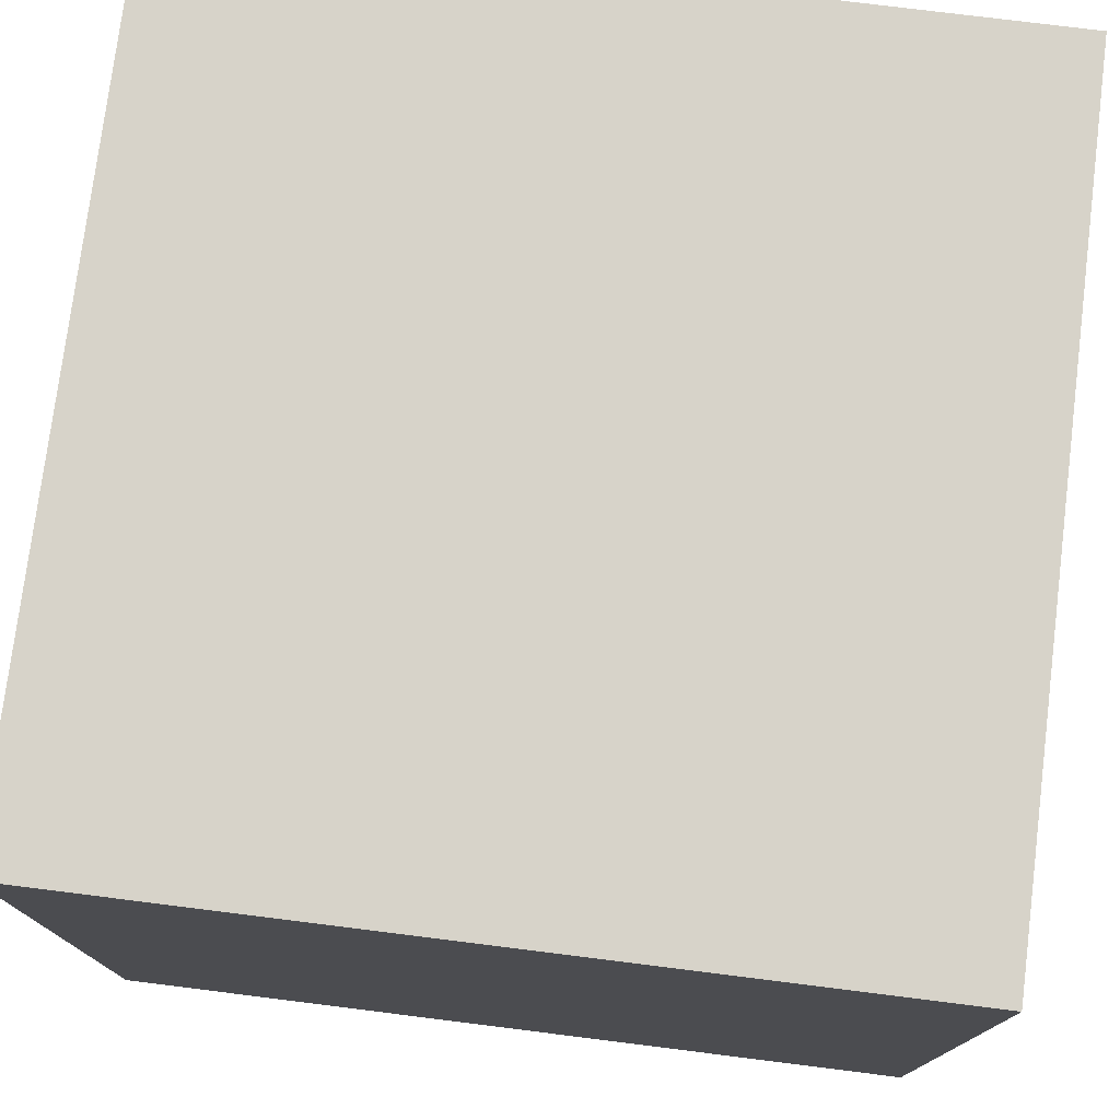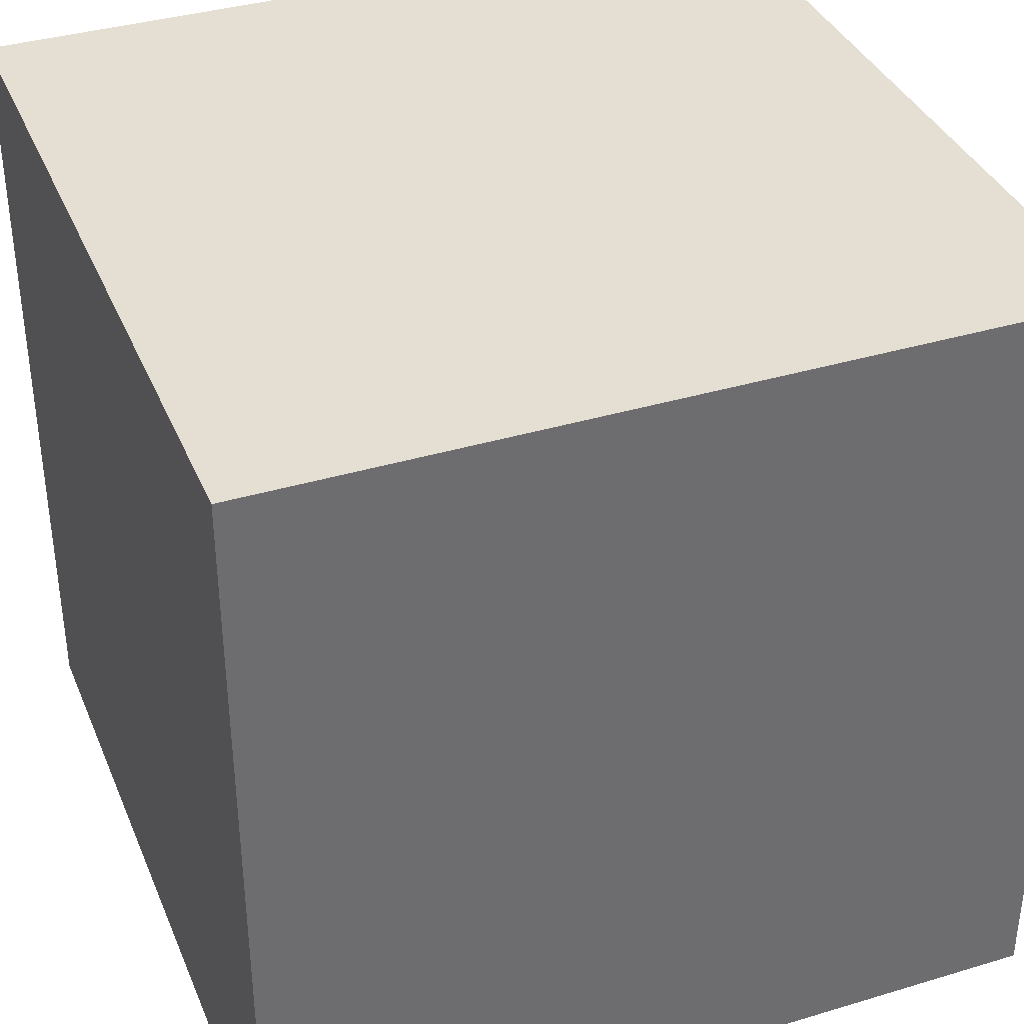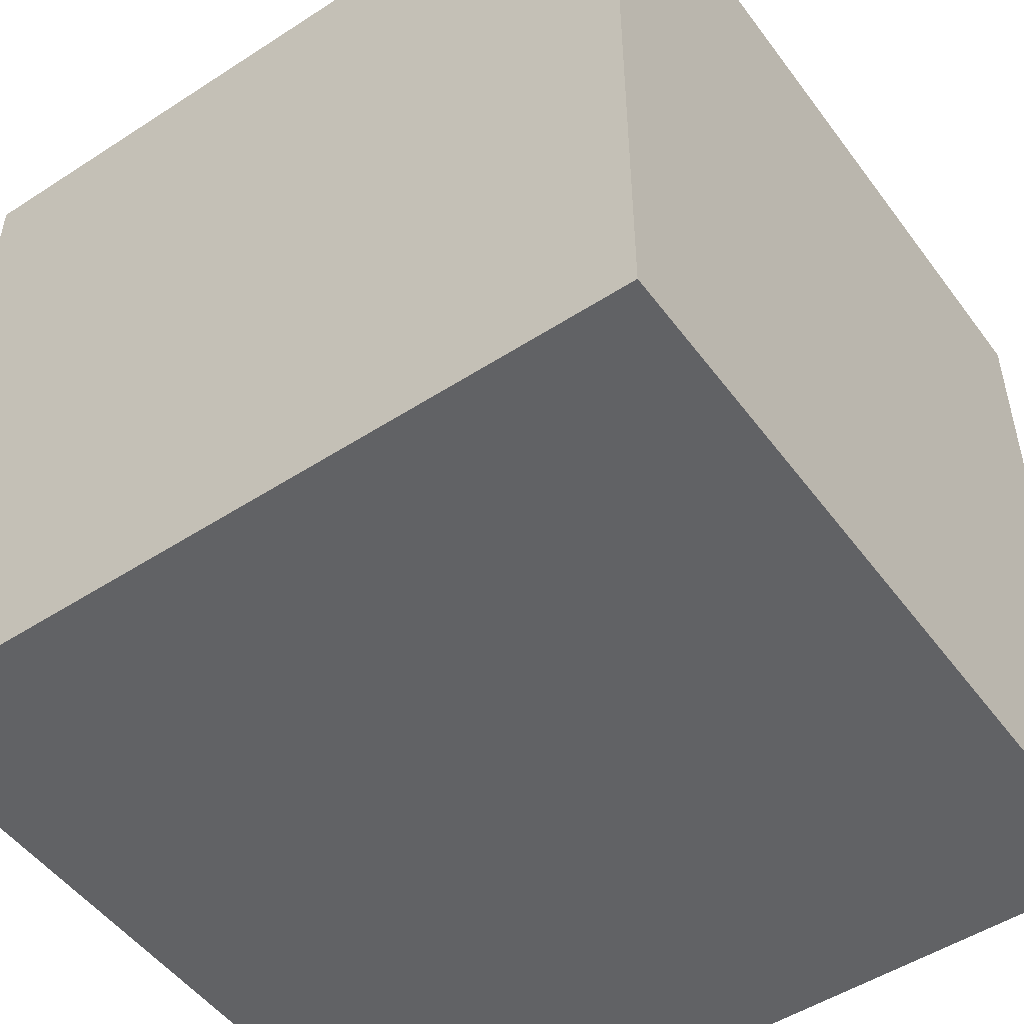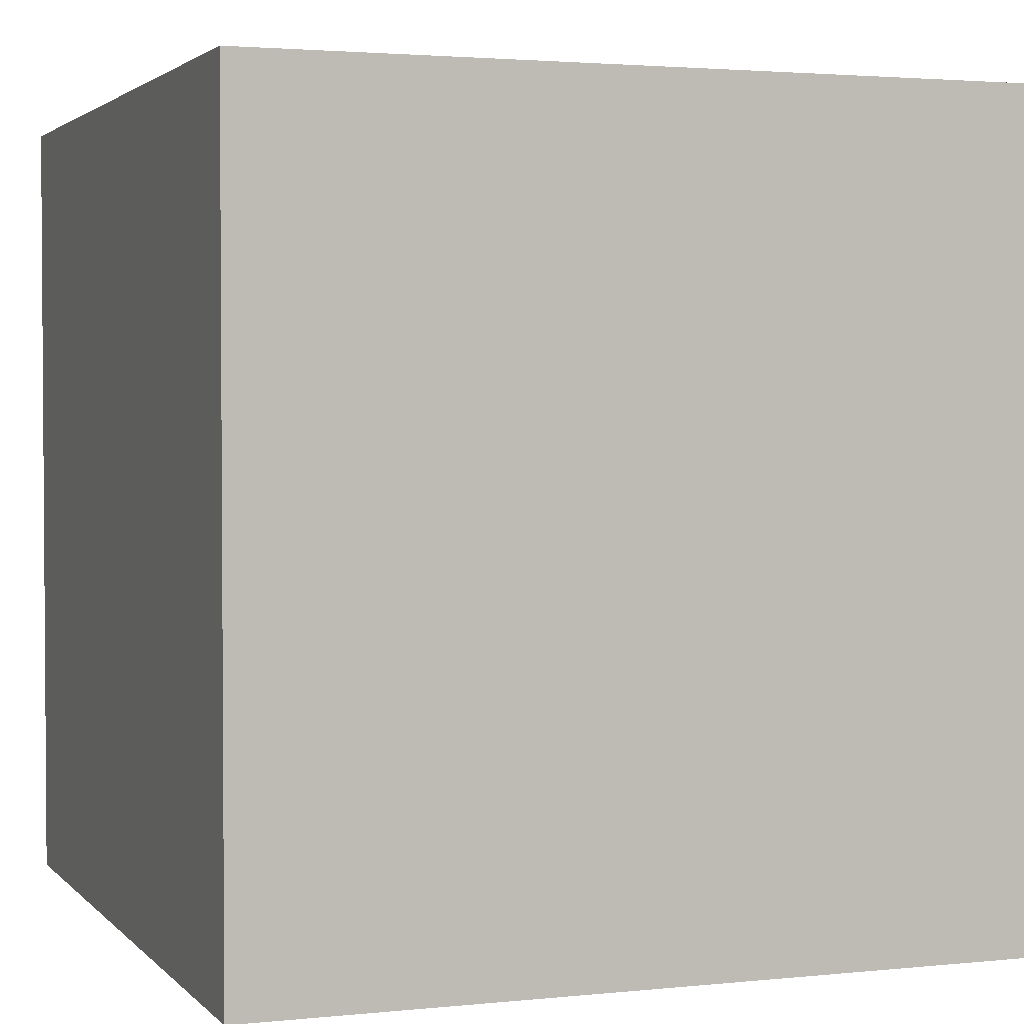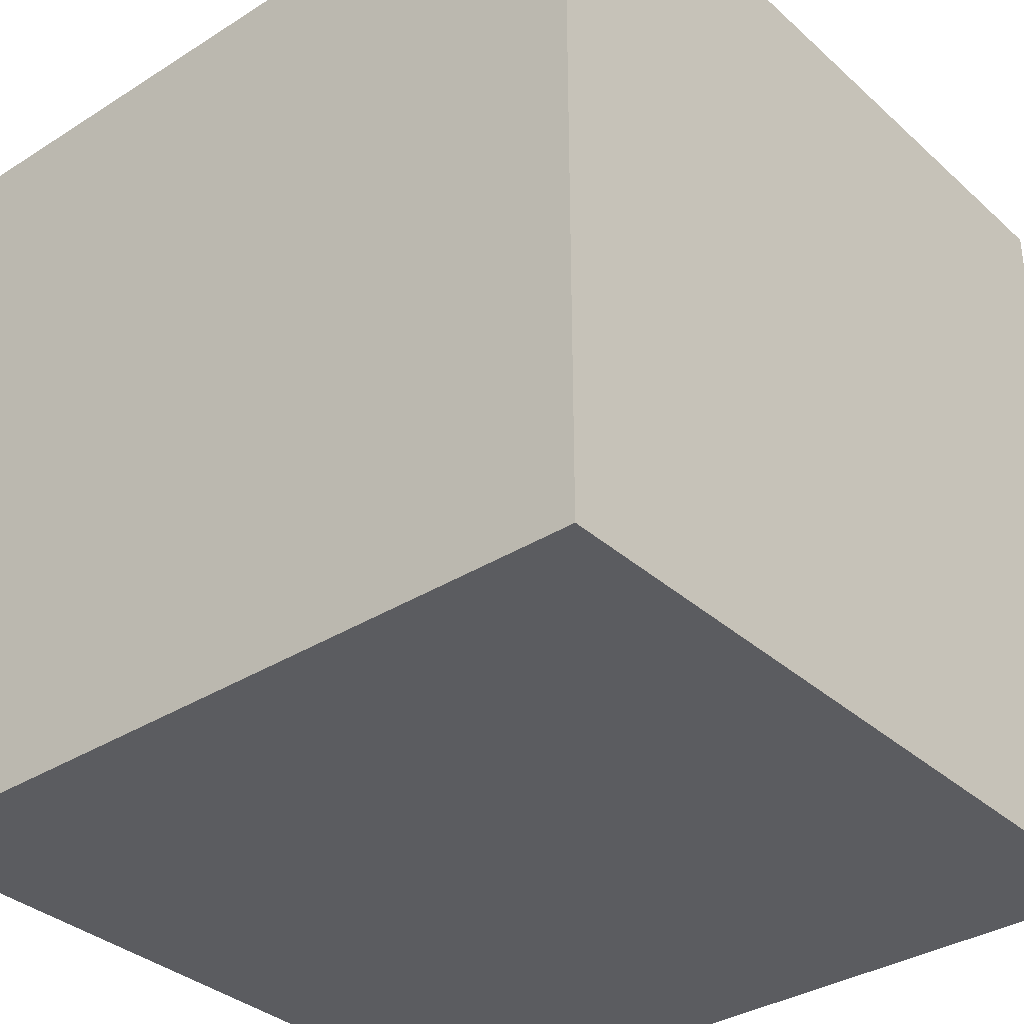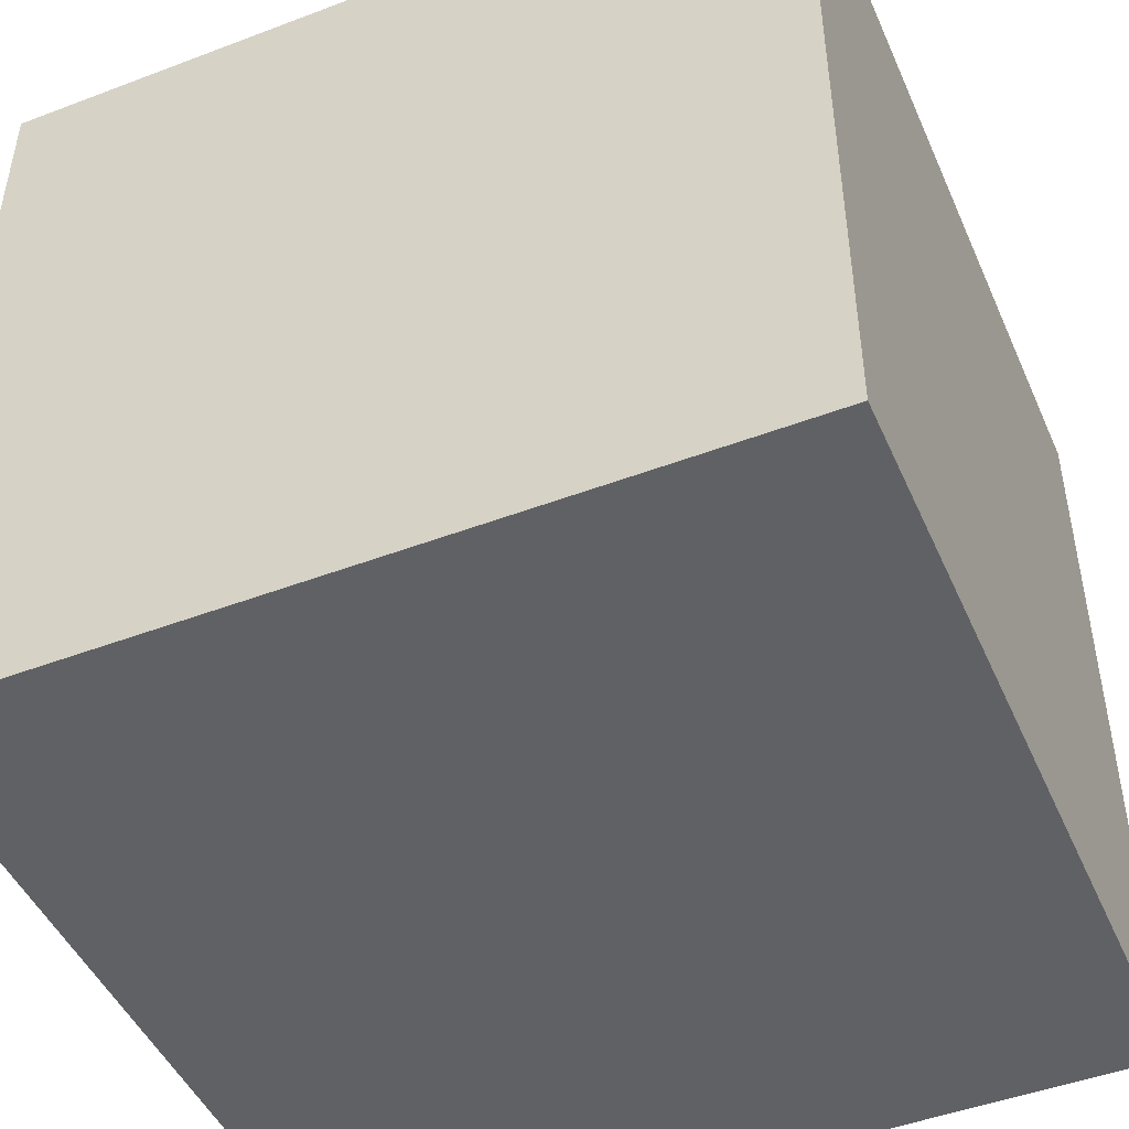
<metadata>
{"format":"obj","ext":"obj","renderer":"f3d","projection":"perspective","resolution":1024,"background":"white","views":[{"elev":76.4,"azim":97.1,"up":"+Y"},{"elev":37.2,"azim":-21.1,"up":"+Y"},{"elev":-50.6,"azim":-54.7,"up":"+Z"},{"elev":2.5,"azim":159.7,"up":"+Z"},{"elev":-34.7,"azim":40.2,"up":"+Z"},{"elev":-47.2,"azim":113.2,"up":"+Y"}]}
</metadata>
<code>
o Water_Full_Cube.017
v 1 1 1
v 1 0 1
v 0 1 1
v 0 0 1
v 1 1 0
v 1 0 0
v 0 1 0
v 0 0 0
f 1 5 7 3
f 4 3 7 8
f 8 7 5 6
f 6 2 4 8
f 2 1 3 4
f 6 5 1 2

</code>
